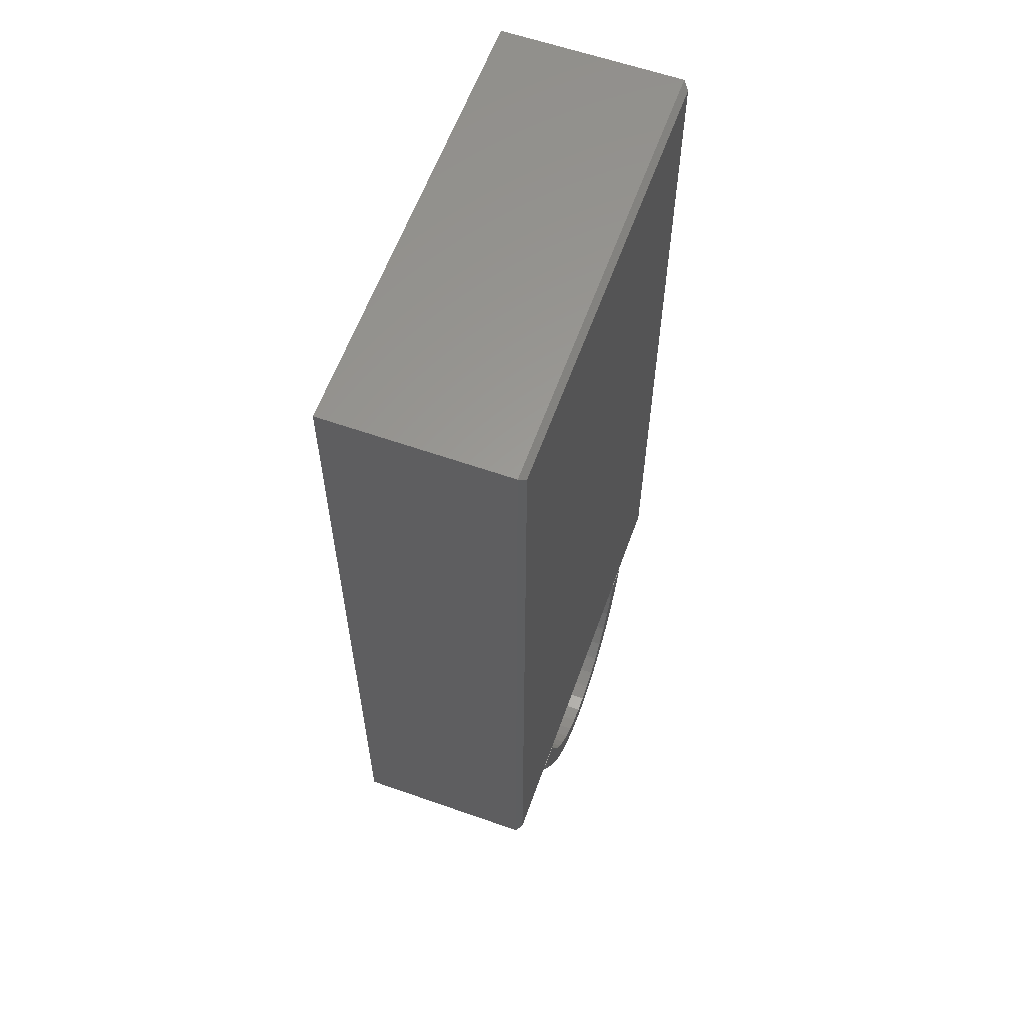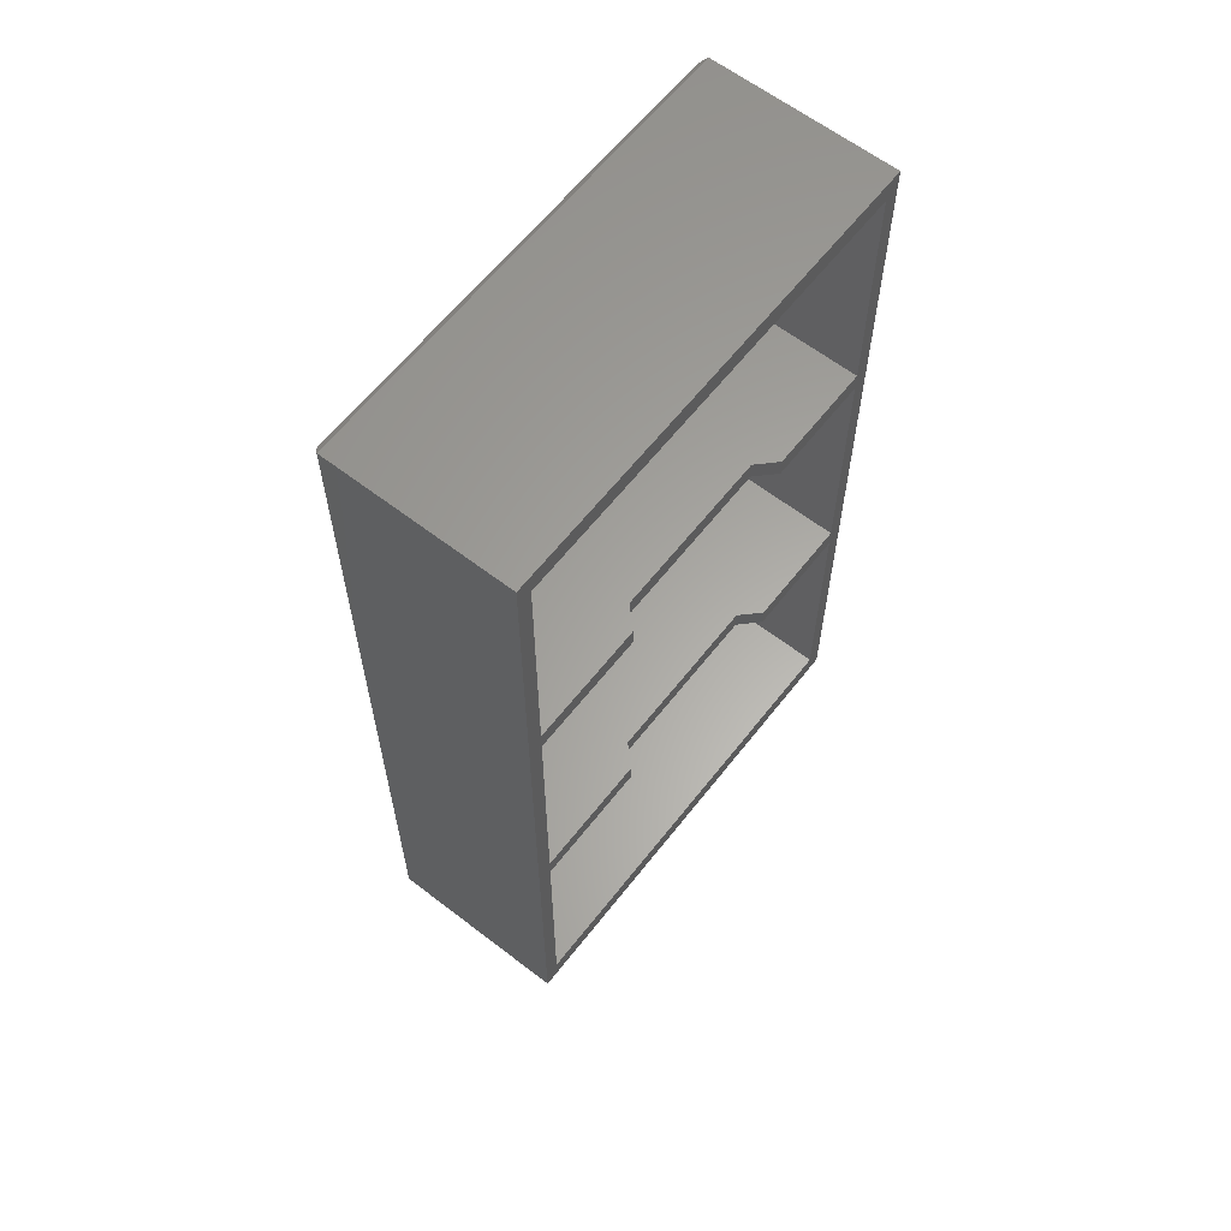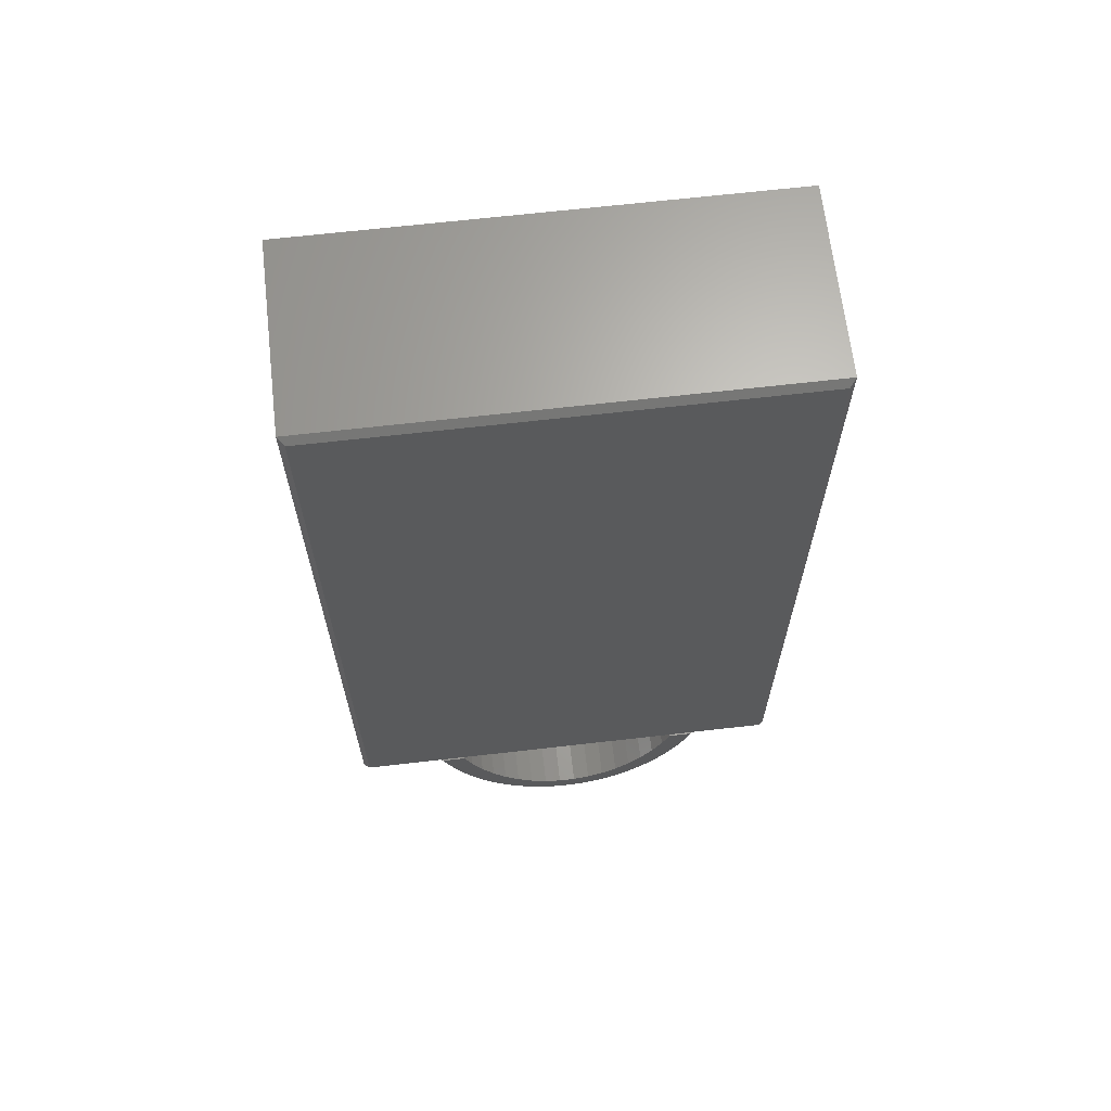
<metadata>
{"format":"stl","ext":"stl","renderer":"f3d","projection":"perspective","resolution":1024,"background":"white","views":[{"elev":60.3,"azim":109.8,"up":"+Y"},{"elev":62.1,"azim":-52.0,"up":"+Y"},{"elev":66.1,"azim":173.4,"up":"+Y"}]}
</metadata>
<code>
# stl→obj: 358 verts, 716 faces
v -14.6 0.4 0
v -9.854 0 0.4
v -15 0 0.4
v -9.84 0.01647 0.3835
v -9.774 0.09788 0.3021
v -7.818 0.1 0.3
v -9.773 0.1 0.3
v 7.818 0.1 0.3
v 15 0.4 0
v 7.783 0 0.4
v -7.783 0 0.4
v 9.854 0 0.4
v 9.84 0.01647 0.3835
v 9.774 0.09788 0.3021
v 9.773 0.1 0.3
v 15.4 0 0.4
v -15 54.1 0.4
v -14.6 53.7 0
v 15 53.7 0
v 15.4 54.1 0.4
v -15 54.1 12.4
v -15 0 12.4
v 7.2 19.25 12.4
v 14.4 18 12.4
v 14.4 19.25 12.4
v 7.2 18 12.4
v 7.2 37 12.4
v 14.4 35.75 12.4
v 14.4 37 12.4
v 7.2 35.75 12.4
v 15.4 54.1 12.4
v 14.4 52.75 12.4
v -14 52.75 12.4
v -14 37 12.4
v -14 35.75 12.4
v -14 19.25 12.4
v -14 18 12.4
v 15.4 0 12.4
v 14.4 1.5 12.4
v -14 1.5 12.4
v -6.2 35.75 12.4
v -6.2 37 12.4
v -6.2 18 12.4
v -6.2 19.25 12.4
v 7.783 0 3
v -7.783 0 3
v -9.403 0 3
v -9.806 0 2.642
v -9.854 0 2.6
v 9.403 0 3
v 9.806 0 2.642
v 9.854 0 2.6
v -5 18 11.2
v -5 19.25 11.2
v -5 35.75 11.2
v -5 37 11.2
v 6 19.25 11.2
v 6 18 11.2
v 6 37 11.2
v 6 35.75 11.2
v -14 18 1
v -14 1.5 1
v 14.4 1.5 1
v 14.4 18 1
v -14 35.75 1
v -14 19.25 1
v 14.4 19.25 1
v 14.4 35.75 1
v -14 52.75 1
v -14 37 1
v 14.4 37 1
v 14.4 52.75 1
v -0.1871 -9.343 3
v 0.1941 -9.997 2.6
v 0.1871 -9.343 3
v -0.1941 -9.997 2.6
v 7.561 -4.156 3
v 7.294 -4.585 3
v 7.847 -4.615 2.6
v -7.561 -4.156 3
v -7.847 -4.615 2.6
v -7.294 -4.585 3
v -3.133 -8.571 3
v -3.62 -8.997 2.6
v -3.251 -9.196 2.6
v 2.502 -9.528 2.6
v 2.045 -9.02 3
v 2.122 -9.662 2.6
v 6.051 -7.032 2.6
v 5.515 -6.813 3
v 5.723 -7.372 2.6
v 9.078 -2.165 2.6
v 8.748 -1.795 3
v 8.853 -2.683 2.6
v -1.306 -9.213 3
v -1.356 -9.863 2.6
v -0.9695 -9.93 2.6
v -5.831 -6.486 3
v -6.051 -7.032 2.6
v -5.515 -6.813 3
v -8.114 -4.154 2.6
v 0.5822 -9.975 2.6
v 4.862 -7.413 3
v 4.527 -7.684 3
v 5.046 -7.995 2.6
v 1.677 -9.127 3
v 1.306 -9.213 3
v 1.356 -9.863 2.6
v 0.9695 -9.93 2.6
v 3.133 -8.571 3
v 2.774 -8.741 3
v 2.878 -9.373 2.6
v 8.114 -4.154 2.6
v 9.292 -1.634 2.6
v 8.066 -3.253 3
v 7.819 -3.712 3
v 8.371 -3.678 2.6
v 8.531 -2.294 3
v -0.5822 -9.975 2.6
v -3.488 -8.379 3
v -3.839 -8.168 3
v -5.723 -7.372 2.6
v -5.192 -7.123 3
v -6.441 -5.777 3
v -6.988 -5.902 2.6
v -6.684 -6.296 2.6
v -6.139 -6.14 3
v -6.371 -6.674 2.6
v -8.066 -3.253 3
v -8.371 -3.678 2.6
v -7.819 -3.712 3
v -9.149 -0.761 3
v -9.684 -0.5376 2.6
v -9.494 -1.092 2.6
v -8.748 -1.795 3
v -9.292 -1.634 2.6
v -9.078 -2.165 2.6
v 0.561 -9.321 3
v 7.018 -4.999 3
v 6.988 -5.902 2.6
v 7.283 -5.489 2.6
v 6.139 -6.14 3
v 5.831 -6.486 3
v 5.192 -7.123 3
v 4.698 -8.276 2.6
v 4.186 -7.936 3
v 4.344 -8.537 2.6
v 1.74 -9.773 2.6
v 0.9342 -9.278 3
v 2.411 -8.891 3
v 3.488 -8.379 3
v 3.62 -8.997 2.6
v 8.954 -1.284 3
v 9.494 -1.092 2.6
v 8.617 -3.187 2.6
v 8.304 -2.78 3
v 9.332 -0.2272 3
v 9.149 -0.761 3
v 7.281 -1.405 3
v 6.561 -2.953 3
v 5.737 -4.328 3
v 6.734 -5.396 3
v 6.441 -5.777 3
v 4.822 -5.509 3
v 3.832 -6.477 3
v 2.781 -7.217 3
v 3.839 -8.168 3
v 1.686 -7.717 3
v 0.5651 -7.968 3
v -0.5651 -7.968 3
v -0.561 -9.321 3
v -0.9342 -9.278 3
v -1.686 -7.717 3
v -1.677 -9.127 3
v -2.045 -9.02 3
v -2.411 -8.891 3
v -2.774 -8.741 3
v -2.781 -7.217 3
v -4.186 -7.936 3
v -3.832 -6.477 3
v -4.527 -7.684 3
v -4.822 -5.509 3
v -4.862 -7.413 3
v -5.737 -4.328 3
v -6.561 -2.953 3
v -6.734 -5.396 3
v -7.018 -4.999 3
v -8.304 -2.78 3
v -7.281 -1.405 3
v -8.954 -1.284 3
v -8.531 -2.294 3
v -9.332 -0.2272 3
v -2.502 -9.528 2.6
v -2.122 -9.662 2.6
v -4.698 -8.276 2.6
v -4.344 -8.537 2.6
v -7.57 -5.06 2.6
v -7.283 -5.489 2.6
v -8.853 -2.683 2.6
v -8.617 -3.187 2.6
v 5.388 -7.693 2.6
v 3.984 -8.778 2.6
v 9.684 -0.5376 2.6
v -2.878 -9.373 2.6
v -1.74 -9.773 2.6
v -3.984 -8.778 2.6
v -5.046 -7.995 2.6
v -5.388 -7.693 2.6
v 7.57 -5.06 2.6
v 6.684 -6.296 2.6
v 6.371 -6.674 2.6
v 3.251 -9.196 2.6
v -0.1941 -9.997 0.4
v 0.1941 -9.997 0.4
v 8.114 -4.154 0.4
v 7.847 -4.615 0.4
v 8.617 -3.187 0.4
v 8.371 -3.678 0.4
v -8.853 -2.683 0.4
v -9.078 -2.165 0.4
v 0.9695 -9.93 0.4
v 1.356 -9.863 0.4
v -8.114 -4.154 0.4
v -8.371 -3.678 0.4
v 3.62 -8.997 0.4
v 3.984 -8.778 0.4
v 7.57 -5.06 0.4
v 7.283 -5.489 0.4
v 6.051 -7.032 0.4
v 5.723 -7.372 0.4
v -4.344 -8.537 0.4
v -3.984 -8.778 0.4
v -9.494 -1.092 0.4
v -9.684 -0.5376 0.4
v -9.292 -1.634 0.4
v -7.847 -4.615 0.4
v 4.344 -8.537 0.4
v 4.698 -8.276 0.4
v 9.494 -1.092 0.4
v 9.292 -1.634 0.4
v 8.853 -2.683 0.4
v 6.988 -5.902 0.4
v 6.684 -6.296 0.4
v -3.62 -8.997 0.4
v -8.617 -3.187 0.4
v 2.122 -9.662 0.4
v 2.502 -9.528 0.4
v 2.878 -9.373 0.4
v 3.251 -9.196 0.4
v 6.371 -6.674 0.4
v 5.046 -7.995 0.4
v 5.388 -7.693 0.4
v -0.5822 -9.975 0.4
v -6.684 -6.296 0.4
v -6.988 -5.902 0.4
v -5.723 -7.372 0.4
v -6.051 -7.032 0.4
v -6.371 -6.674 0.4
v -2.878 -9.373 0.4
v -2.502 -9.528 0.4
v -1.356 -9.863 0.4
v -0.9695 -9.93 0.4
v 1.74 -9.773 0.4
v 9.684 -0.5376 0.4
v 9.078 -2.165 0.4
v -7.283 -5.489 0.4
v -5.046 -7.995 0.4
v -4.698 -8.276 0.4
v -5.388 -7.693 0.4
v -3.251 -9.196 0.4
v -2.122 -9.662 0.4
v 0.5822 -9.975 0.4
v -7.57 -5.06 0.4
v -1.74 -9.773 0.4
v -0.1871 -9.343 0
v 0.1871 -9.343 0
v 7.294 -4.585 0
v 7.561 -4.156 0
v -7.294 -4.585 0
v 3.839 -8.168 0
v 4.186 -7.936 0
v 1.677 -9.127 0
v 8.748 -1.795 0
v 5.192 -7.123 0
v 6.139 -6.14 0
v -4.186 -7.936 0
v -8.748 -1.795 0
v 7.819 -3.712 0
v 8.066 -3.253 0
v 9.332 -0.2272 0
v 0.561 -9.321 0
v 0.9342 -9.278 0
v 3.488 -8.379 0
v 7.018 -4.999 0
v 4.862 -7.413 0
v -5.515 -6.813 0
v -5.831 -6.486 0
v -7.561 -4.156 0
v 8.304 -2.78 0
v 9.149 -0.761 0
v 8.954 -1.284 0
v 3.133 -8.571 0
v 6.441 -5.777 0
v 6.734 -5.396 0
v 5.515 -6.813 0
v 5.831 -6.486 0
v 4.527 -7.684 0
v 7.818 0.1 0
v 7.281 -1.405 0
v 8.531 -2.294 0
v 6.561 -2.953 0
v 9.435 0.1 0
v 5.737 -4.328 0
v 4.822 -5.509 0
v 3.832 -6.477 0
v 2.781 -7.217 0
v 2.774 -8.741 0
v 1.686 -7.717 0
v 2.411 -8.891 0
v 2.045 -9.02 0
v 1.306 -9.213 0
v 0.5651 -7.968 0
v -0.5651 -7.968 0
v -0.561 -9.321 0
v -0.9342 -9.278 0
v -1.306 -9.213 0
v -1.686 -7.717 0
v -1.677 -9.127 0
v -2.045 -9.02 0
v -2.411 -8.891 0
v -2.774 -8.741 0
v -2.781 -7.217 0
v -3.133 -8.571 0
v -3.488 -8.379 0
v -3.839 -8.168 0
v -3.832 -6.477 0
v -4.527 -7.684 0
v -4.862 -7.413 0
v -5.192 -7.123 0
v -4.822 -5.509 0
v -6.139 -6.14 0
v -6.441 -5.777 0
v -5.737 -4.328 0
v -6.734 -5.396 0
v -7.018 -4.999 0
v -6.561 -2.953 0
v -7.819 -3.712 0
v -8.066 -3.253 0
v -8.304 -2.78 0
v -7.281 -1.405 0
v -8.531 -2.294 0
v -8.954 -1.284 0
v -7.818 0.1 0
v -9.149 -0.761 0
v -9.332 -0.2272 0
v -9.435 0.1 0
v 9.772 0.1 0.2992
v -9.772 0.1 0.2992
f 1 2 3
f 2 1 4
f 4 1 5
f 1 6 7
f 6 1 8
f 9 8 1
f 5 1 7
f 6 10 11
f 10 6 8
f 9 12 13
f 9 13 14
f 9 14 15
f 12 9 16
f 8 9 15
f 1 17 18
f 17 1 3
f 19 17 20
f 17 19 18
f 20 9 19
f 9 20 16
f 3 21 17
f 21 3 22
f 23 24 25
f 24 23 26
f 27 28 29
f 28 27 30
f 29 31 32
f 31 33 32
f 21 34 33
f 34 21 35
f 35 21 36
f 22 36 21
f 36 22 37
f 21 33 31
f 28 31 29
f 31 28 38
f 25 38 28
f 24 38 25
f 39 38 24
f 40 38 39
f 40 22 38
f 37 22 40
f 34 41 42
f 41 34 35
f 36 43 44
f 43 36 37
f 38 20 31
f 20 38 16
f 20 21 31
f 21 20 17
f 1 19 9
f 19 1 18
f 11 45 46
f 45 11 10
f 46 22 47
f 22 48 47
f 22 49 48
f 3 49 22
f 49 3 2
f 45 22 46
f 22 45 38
f 50 38 45
f 51 38 50
f 52 38 51
f 16 52 12
f 52 16 38
f 44 53 54
f 53 44 43
f 42 55 56
f 55 42 41
f 57 26 23
f 26 57 58
f 59 30 27
f 30 59 60
f 54 58 57
f 58 54 53
f 56 60 59
f 60 56 55
f 40 61 37
f 61 40 62
f 63 24 64
f 24 63 39
f 37 53 43
f 64 53 61
f 61 53 37
f 58 24 26
f 53 64 58
f 58 64 24
f 61 63 64
f 63 61 62
f 63 40 39
f 40 63 62
f 36 65 35
f 65 36 66
f 67 28 68
f 28 67 25
f 35 55 41
f 68 55 65
f 65 55 35
f 60 28 30
f 55 68 60
f 60 68 28
f 65 67 68
f 67 65 66
f 25 57 23
f 57 67 54
f 67 57 25
f 54 36 44
f 66 54 67
f 54 66 36
f 34 69 33
f 69 34 70
f 71 32 72
f 32 71 29
f 69 71 72
f 71 69 70
f 29 59 27
f 59 71 56
f 71 59 29
f 56 34 42
f 70 56 71
f 56 70 34
f 69 32 33
f 32 69 72
f 73 74 75
f 74 73 76
f 77 78 79
f 80 81 82
f 83 84 85
f 86 87 88
f 89 90 91
f 92 93 94
f 95 96 97
f 98 99 100
f 80 101 81
f 102 75 74
f 103 104 105
f 106 107 108
f 107 109 108
f 110 111 112
f 113 77 79
f 114 93 92
f 115 116 117
f 93 118 94
f 73 119 76
f 120 121 84
f 100 122 123
f 124 125 126
f 127 128 99
f 129 130 131
f 132 133 134
f 135 136 137
f 138 75 102
f 109 138 102
f 139 140 141
f 142 143 89
f 144 103 105
f 145 146 147
f 87 148 88
f 107 149 109
f 150 87 86
f 151 110 152
f 153 93 114
f 154 153 114
f 116 77 113
f 117 116 113
f 155 156 117
f 45 157 50
f 157 45 158
f 158 45 153
f 159 153 45
f 153 159 93
f 118 159 156
f 160 156 159
f 93 159 118
f 156 160 115
f 115 160 116
f 116 160 77
f 77 160 78
f 161 78 160
f 78 161 139
f 139 161 162
f 162 161 163
f 164 163 161
f 163 164 142
f 142 164 143
f 143 164 90
f 90 164 144
f 165 144 164
f 144 165 103
f 103 165 104
f 104 165 146
f 166 146 165
f 146 166 167
f 167 166 151
f 151 166 110
f 166 111 110
f 168 111 166
f 111 168 150
f 150 168 87
f 168 106 87
f 168 107 106
f 169 107 168
f 107 169 149
f 169 138 149
f 169 75 138
f 169 73 75
f 170 73 169
f 73 170 171
f 170 172 171
f 170 95 172
f 173 95 170
f 95 173 174
f 173 175 174
f 173 176 175
f 173 177 176
f 178 177 173
f 178 83 177
f 178 120 83
f 179 178 180
f 178 121 120
f 178 179 121
f 180 181 179
f 123 180 182
f 180 183 181
f 180 123 183
f 182 100 123
f 124 182 184
f 182 98 100
f 182 127 98
f 182 124 127
f 82 184 185
f 184 186 124
f 184 187 186
f 188 185 189
f 184 82 187
f 185 80 82
f 190 189 46
f 185 131 80
f 185 129 131
f 185 188 129
f 189 191 188
f 189 135 191
f 189 190 135
f 46 132 190
f 46 192 132
f 192 46 47
f 172 95 97
f 175 193 194
f 120 84 83
f 179 195 196
f 98 127 99
f 186 187 125
f 124 126 127
f 82 197 198
f 82 81 197
f 131 130 101
f 135 137 199
f 188 199 200
f 48 133 192
f 133 48 49
f 132 134 190
f 149 138 109
f 78 139 141
f 139 162 140
f 143 90 89
f 144 105 201
f 104 146 145
f 105 104 145
f 146 202 147
f 106 108 148
f 87 106 148
f 167 152 202
f 51 203 52
f 203 51 157
f 203 158 154
f 157 158 203
f 94 156 155
f 118 156 94
f 171 119 73
f 171 97 119
f 172 97 171
f 95 174 96
f 177 204 193
f 175 194 205
f 121 206 84
f 179 196 206
f 121 179 206
f 181 207 195
f 123 122 208
f 123 208 207
f 100 99 122
f 187 82 198
f 187 198 125
f 127 126 128
f 186 125 124
f 131 101 80
f 191 199 188
f 190 136 135
f 47 48 192
f 190 134 136
f 192 133 132
f 78 141 209
f 79 78 209
f 163 142 210
f 140 163 210
f 210 142 211
f 142 89 211
f 91 144 201
f 90 144 91
f 111 150 86
f 111 86 112
f 146 167 202
f 152 110 212
f 110 112 212
f 50 157 51
f 158 153 154
f 156 115 117
f 177 83 204
f 83 85 204
f 176 177 193
f 176 193 175
f 174 205 96
f 174 175 205
f 181 195 179
f 188 200 130
f 188 130 129
f 162 163 140
f 167 151 152
f 183 123 207
f 183 207 181
f 135 199 191
f 213 74 76
f 74 213 214
f 79 215 113
f 215 79 216
f 117 217 155
f 217 117 218
f 219 137 220
f 137 219 199
f 221 108 109
f 108 221 222
f 113 218 117
f 218 113 215
f 223 130 224
f 130 223 101
f 225 202 152
f 202 225 226
f 141 227 209
f 227 141 228
f 91 229 89
f 229 91 230
f 231 206 196
f 206 231 232
f 233 133 234
f 133 233 134
f 220 136 235
f 136 220 137
f 236 101 223
f 101 236 81
f 237 145 147
f 145 237 238
f 226 147 202
f 147 226 237
f 114 239 154
f 239 114 240
f 155 241 94
f 241 155 217
f 210 242 140
f 242 210 243
f 232 84 206
f 84 232 244
f 235 134 233
f 134 235 136
f 234 49 2
f 49 234 133
f 224 200 245
f 200 224 130
f 245 199 219
f 199 245 200
f 246 86 88
f 86 246 247
f 248 212 112
f 212 248 249
f 249 152 212
f 152 249 225
f 140 228 141
f 228 140 242
f 211 243 210
f 243 211 250
f 89 250 211
f 250 89 229
f 251 201 105
f 201 251 252
f 238 105 145
f 105 238 251
f 253 76 119
f 76 253 213
f 254 125 255
f 125 254 126
f 256 99 257
f 99 256 122
f 257 128 258
f 128 257 99
f 259 193 204
f 193 259 260
f 261 97 96
f 97 261 262
f 262 119 97
f 119 262 253
f 263 88 148
f 88 263 246
f 222 148 108
f 148 222 263
f 247 112 86
f 112 247 248
f 203 12 52
f 12 203 264
f 154 264 203
f 264 154 239
f 92 240 114
f 240 92 265
f 94 265 92
f 265 94 241
f 209 216 79
f 216 209 227
f 252 91 201
f 91 252 230
f 255 198 266
f 198 255 125
f 267 195 207
f 195 267 268
f 269 207 208
f 207 269 267
f 258 126 254
f 126 258 128
f 270 204 85
f 204 270 259
f 244 85 84
f 85 244 270
f 260 194 193
f 194 260 271
f 272 109 102
f 109 272 221
f 214 102 74
f 102 214 272
f 268 196 195
f 196 268 231
f 256 208 122
f 208 256 269
f 266 197 273
f 197 266 198
f 273 81 236
f 81 273 197
f 274 96 205
f 96 274 261
f 271 205 194
f 205 271 274
f 214 275 276
f 275 214 213
f 216 277 278
f 273 236 279
f 226 280 281
f 263 222 282
f 216 278 215
f 265 283 240
f 252 251 284
f 250 229 285
f 232 231 286
f 219 220 287
f 218 288 289
f 290 12 264
f 12 290 13
f 221 291 292
f 225 293 280
f 226 225 280
f 228 294 277
f 251 295 284
f 296 257 297
f 279 236 298
f 215 288 218
f 241 283 265
f 217 299 241
f 239 300 264
f 239 301 300
f 249 248 302
f 242 303 304
f 228 242 294
f 229 305 306
f 230 284 305
f 230 305 229
f 238 281 307
f 238 307 251
f 308 290 300
f 308 300 301
f 309 301 283
f 309 283 310
f 309 310 299
f 311 299 289
f 311 289 288
f 301 309 308
f 311 288 278
f 311 278 277
f 290 308 312
f 313 277 294
f 313 294 304
f 299 311 309
f 313 304 303
f 314 303 285
f 314 285 306
f 277 313 311
f 314 306 305
f 314 305 284
f 315 284 295
f 303 314 313
f 315 295 307
f 315 307 281
f 316 281 280
f 284 315 314
f 316 280 293
f 316 293 302
f 281 316 315
f 317 316 302
f 318 317 319
f 318 319 320
f 317 318 316
f 282 318 320
f 321 318 282
f 322 321 292
f 321 322 318
f 291 322 292
f 276 322 291
f 275 322 276
f 323 275 324
f 275 323 322
f 325 323 324
f 326 323 325
f 327 326 328
f 326 327 323
f 329 327 328
f 330 327 329
f 331 327 330
f 331 332 327
f 333 332 331
f 334 332 333
f 335 332 334
f 286 332 335
f 332 286 336
f 337 336 286
f 338 336 337
f 339 336 338
f 336 339 340
f 296 340 339
f 297 340 296
f 341 340 297
f 342 340 341
f 340 342 343
f 344 343 342
f 345 343 344
f 279 343 345
f 343 279 346
f 298 346 279
f 347 346 298
f 348 346 347
f 349 346 348
f 346 349 350
f 351 350 349
f 287 350 351
f 352 350 287
f 350 352 353
f 354 353 352
f 355 353 354
f 353 355 356
f 220 235 287
f 270 244 333
f 271 260 329
f 268 267 337
f 231 268 286
f 286 268 337
f 257 258 341
f 255 345 344
f 223 224 347
f 348 224 349
f 351 219 287
f 347 224 348
f 215 278 288
f 241 299 310
f 240 283 301
f 13 357 14
f 13 312 357
f 312 13 290
f 240 301 239
f 264 300 290
f 221 292 321
f 272 276 291
f 272 291 221
f 214 276 272
f 246 320 247
f 247 319 317
f 248 317 302
f 263 282 320
f 246 263 320
f 237 281 238
f 237 226 281
f 250 285 243
f 243 303 242
f 243 285 303
f 242 304 294
f 227 228 277
f 227 277 216
f 229 306 285
f 252 284 230
f 358 5 7
f 233 234 354
f 287 235 352
f 235 233 352
f 266 273 279
f 274 329 328
f 244 335 334
f 267 339 338
f 258 254 341
f 342 255 344
f 257 341 297
f 255 266 345
f 266 279 345
f 245 219 349
f 224 245 349
f 298 223 347
f 236 223 298
f 218 299 217
f 218 289 299
f 14 357 15
f 222 321 282
f 222 221 321
f 248 247 317
f 225 302 293
f 249 302 225
f 251 307 295
f 354 234 355
f 352 233 354
f 244 232 335
f 232 286 335
f 262 326 325
f 260 331 330
f 259 270 333
f 339 256 296
f 256 257 296
f 269 256 339
f 267 269 339
f 337 267 338
f 341 254 342
f 254 255 342
f 349 219 351
f 241 310 283
f 247 320 319
f 2 355 234
f 355 2 4
f 4 356 355
f 356 4 358
f 358 4 5
f 333 244 334
f 274 271 329
f 275 253 324
f 262 261 326
f 329 260 330
f 259 333 331
f 260 259 331
f 253 262 324
f 213 253 275
f 261 328 326
f 261 274 328
f 324 262 325
f 318 169 168
f 169 318 322
f 311 159 309
f 159 311 160
f 316 168 166
f 168 316 318
f 314 165 164
f 165 314 315
f 308 10 8
f 309 10 308
f 159 10 309
f 10 159 45
f 182 343 184
f 343 182 340
f 46 189 11
f 11 353 6
f 350 11 189
f 11 350 353
f 184 346 185
f 346 184 343
f 314 161 313
f 161 314 164
f 327 178 173
f 178 327 332
f 313 160 311
f 160 313 161
f 315 166 165
f 166 315 316
f 322 170 169
f 170 322 323
f 336 182 180
f 182 336 340
f 185 350 189
f 350 185 346
f 323 173 170
f 173 323 327
f 332 180 178
f 180 332 336
f 6 358 7
f 356 6 353
f 6 356 358
f 357 8 15
f 312 8 357
f 8 312 308

</code>
